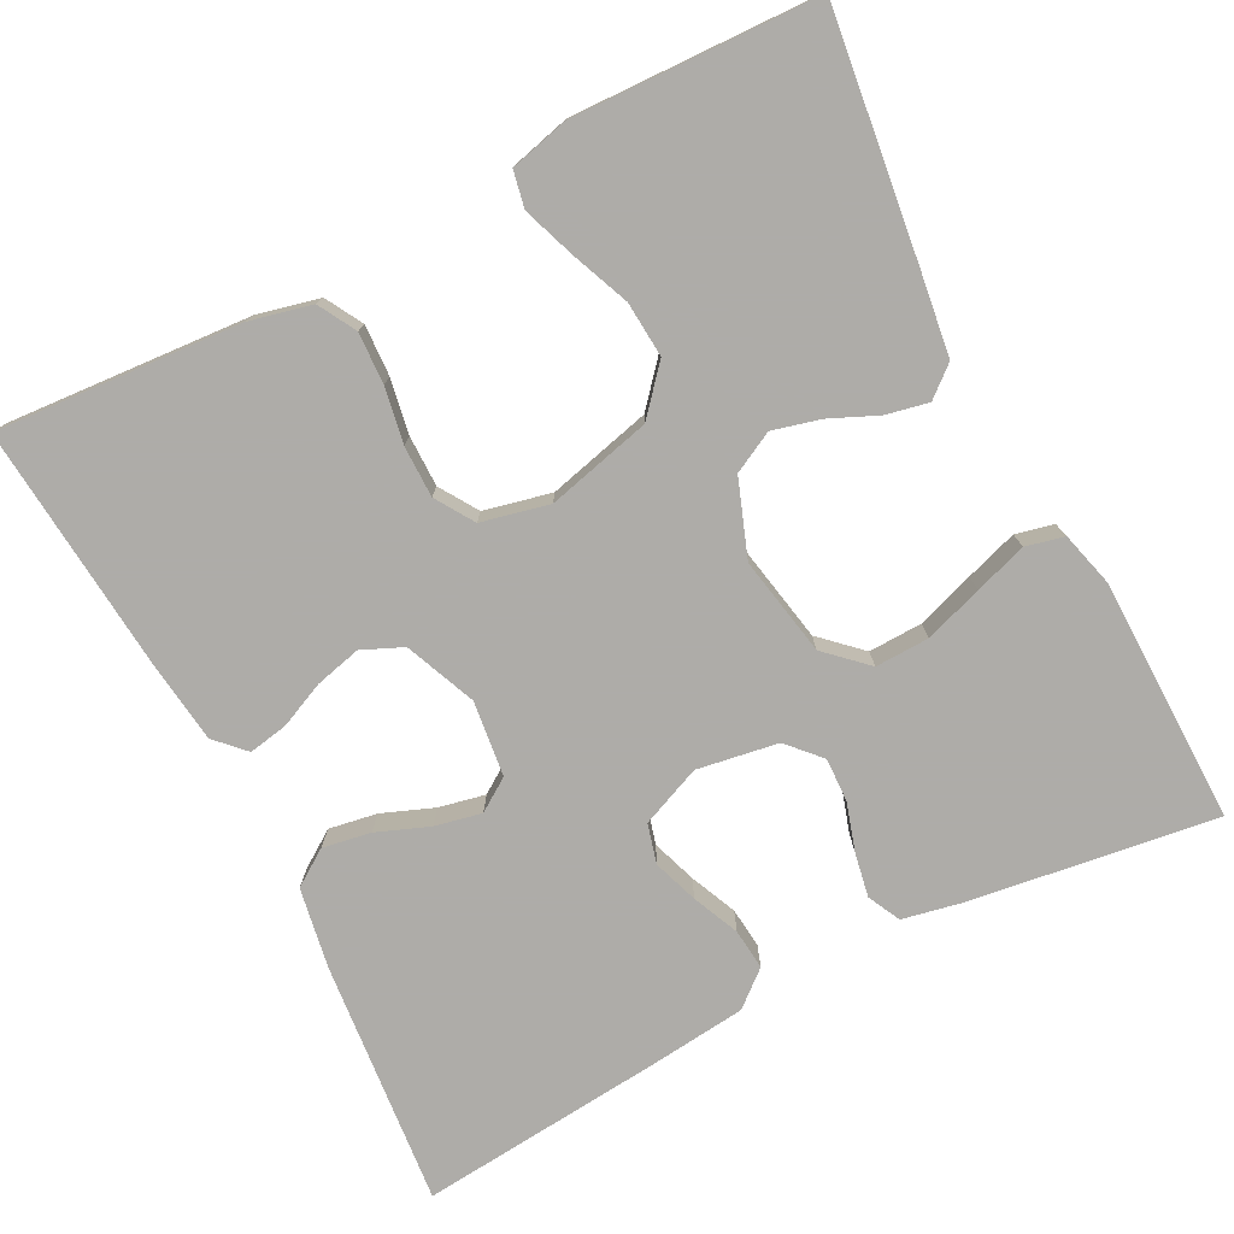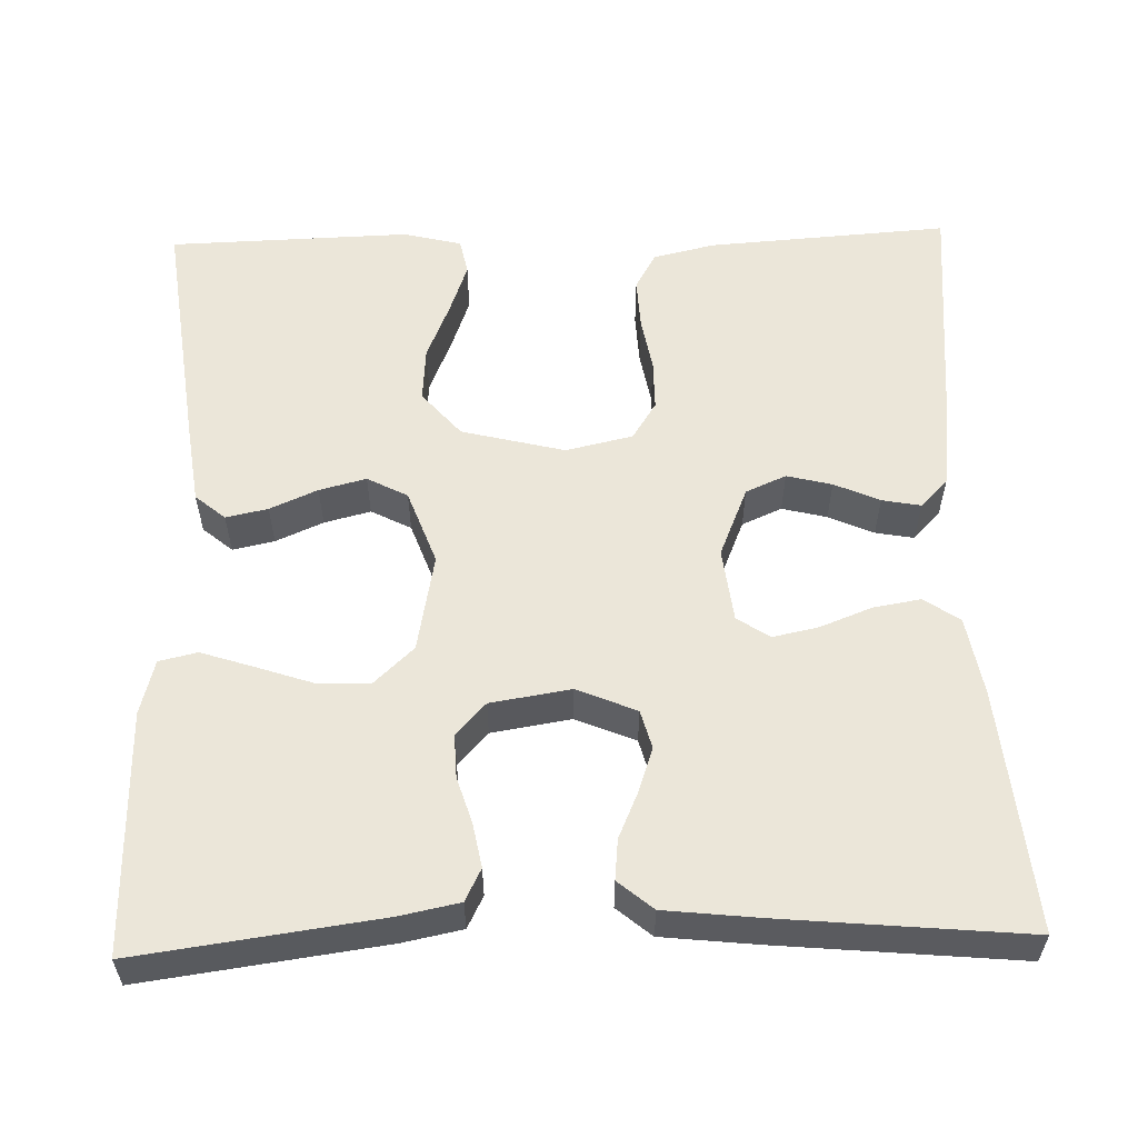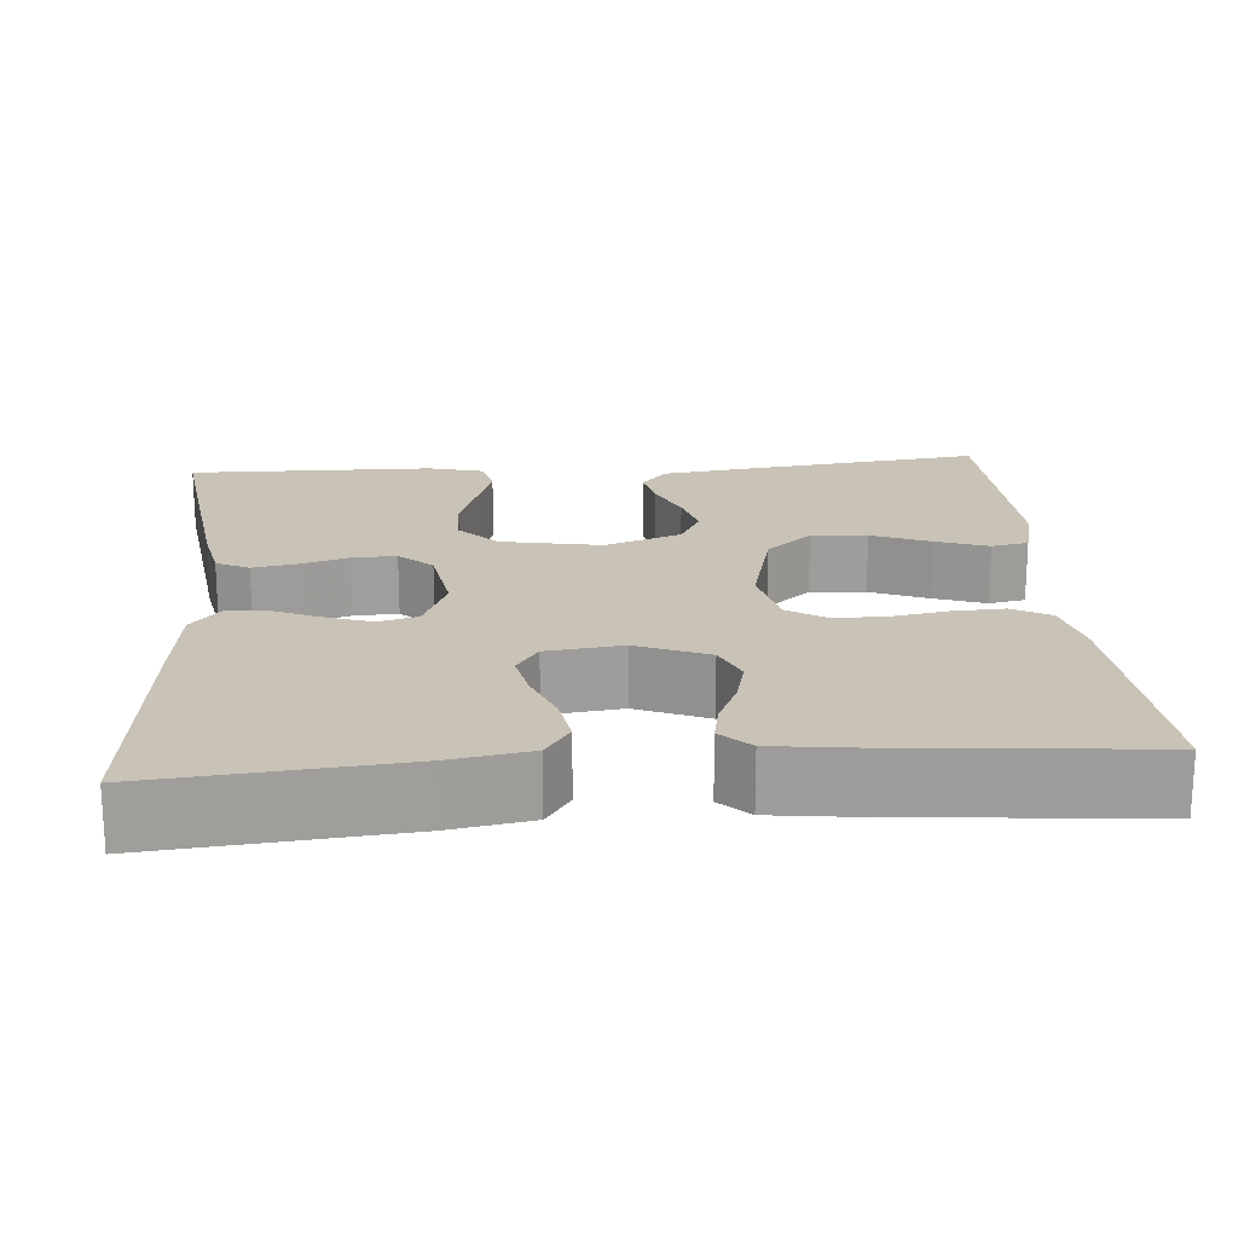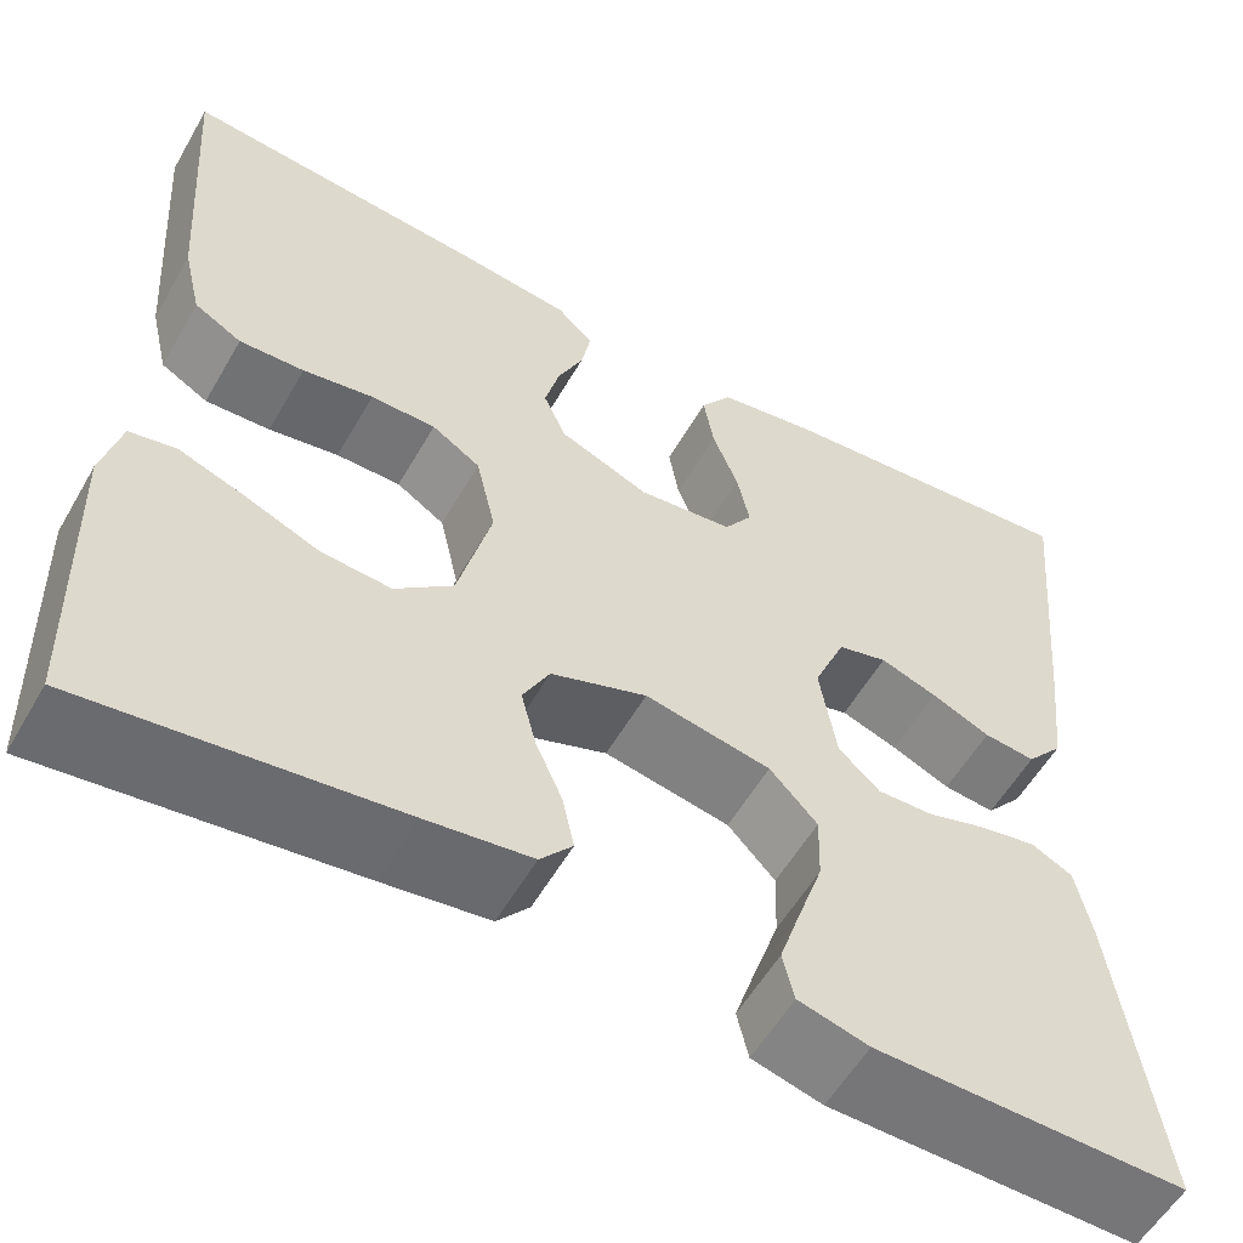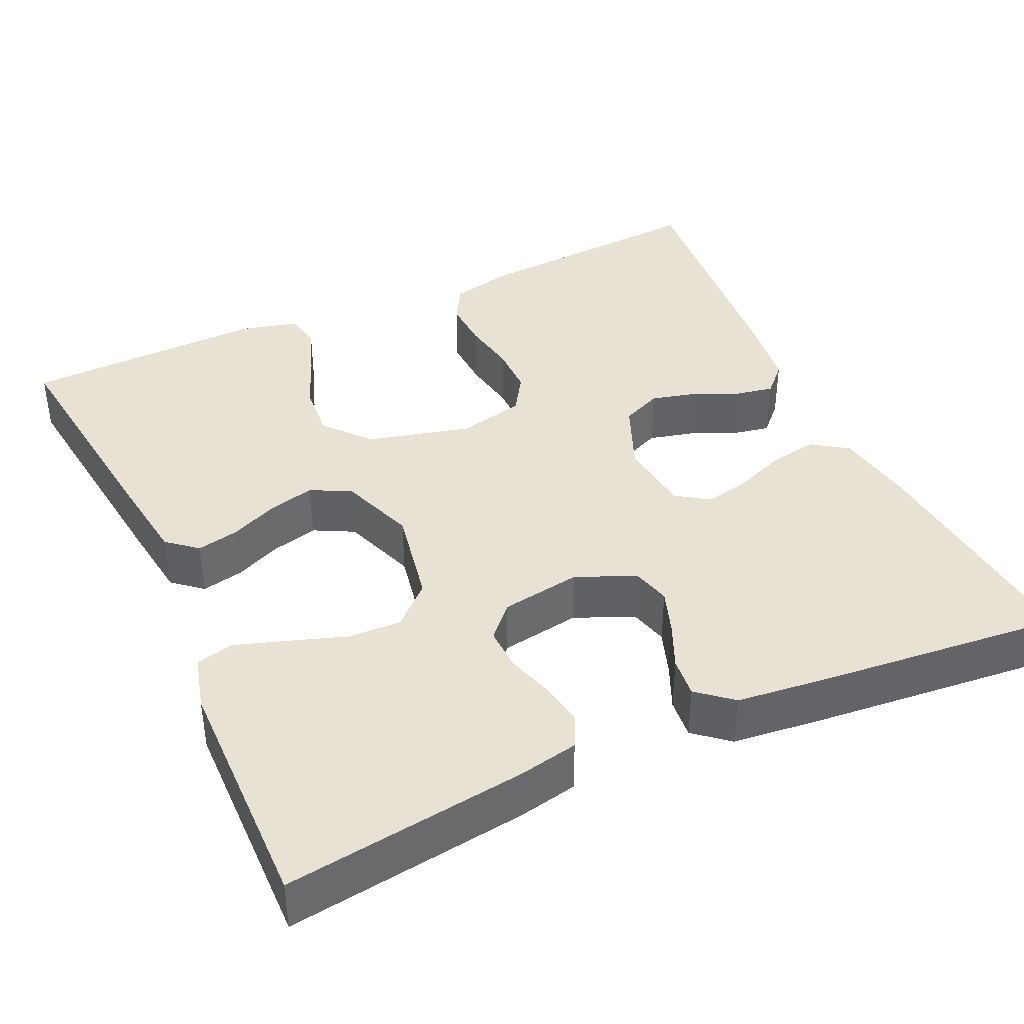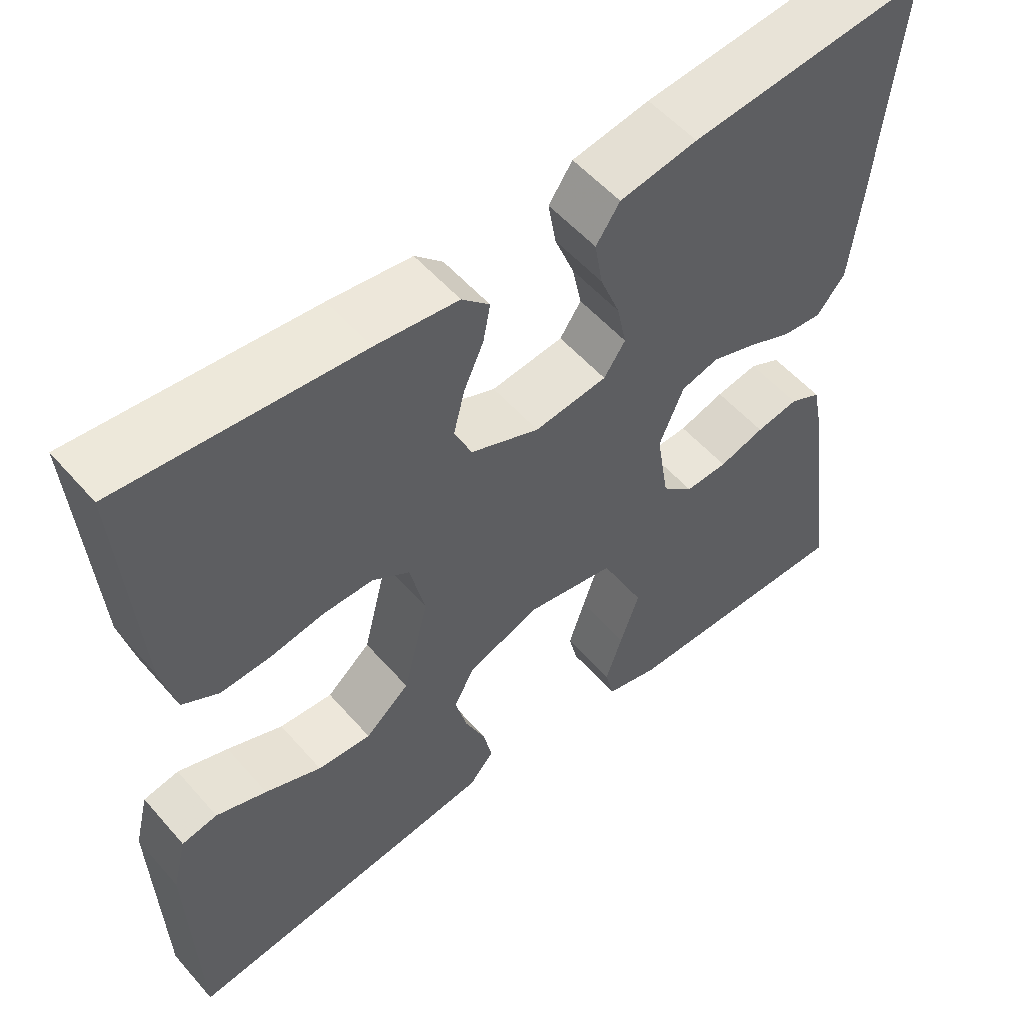
<metadata>
{"format":"obj","ext":"obj","renderer":"f3d","projection":"perspective","resolution":1024,"background":"white","views":[{"elev":-77.0,"azim":117.3,"up":"+Y"},{"elev":56.9,"azim":-91.6,"up":"+Y"},{"elev":19.5,"azim":-4.5,"up":"+Y"},{"elev":-56.6,"azim":150.3,"up":"+Z"},{"elev":39.9,"azim":-114.6,"up":"+Y"},{"elev":54.5,"azim":139.8,"up":"+Z"}]}
</metadata>
<code>
v 0.5 0.07 0.5
v 0.479 0.07 0.2
v 0.461 0.07 0.124
v 0.415 0.07 0.098
v 0.352 0.07 0.101
v 0.284 0.07 0.113
v 0.221 0.07 0.113
v 0.174 0.07 0.083
v 0.155 0.07 0
v 0.187 0.07 -0.128
v 0.243 0.07 -0.176
v 0.311 0.07 -0.171
v 0.382 0.07 -0.142
v 0.446 0.07 -0.119
v 0.491 0.07 -0.128
v 0.509 0.07 -0.2
v 0.5 0.07 -0.5
v 0.2 0.07 -0.462
v 0.098 0.07 -0.448
v 0.067 0.07 -0.411
v 0.078 0.07 -0.359
v 0.104 0.07 -0.3
v 0.119 0.07 -0.242
v 0.093 0.07 -0.192
v 0 0.07 -0.158
v -0.122 0.07 -0.181
v -0.168 0.07 -0.23
v -0.166 0.07 -0.296
v -0.142 0.07 -0.367
v -0.121 0.07 -0.431
v -0.132 0.07 -0.478
v -0.2 0.07 -0.496
v -0.5 0.07 -0.5
v -0.459 0.07 -0.2
v -0.444 0.07 -0.126
v -0.404 0.07 -0.106
v -0.35 0.07 -0.116
v -0.292 0.07 -0.134
v -0.238 0.07 -0.136
v -0.198 0.07 -0.099
v -0.182 0.07 0
v -0.213 0.07 0.074
v -0.261 0.07 0.087
v -0.316 0.07 0.068
v -0.373 0.07 0.043
v -0.423 0.07 0.038
v -0.459 0.07 0.081
v -0.472 0.07 0.2
v -0.5 0.07 0.5
v -0.2 0.07 0.472
v -0.102 0.07 0.455
v -0.072 0.07 0.411
v -0.082 0.07 0.352
v -0.107 0.07 0.288
v -0.119 0.07 0.231
v -0.092 0.07 0.191
v 0 0.07 0.18
v 0.087 0.07 0.216
v 0.109 0.07 0.266
v 0.095 0.07 0.322
v 0.07 0.07 0.378
v 0.061 0.07 0.426
v 0.096 0.07 0.46
v 0.2 0.07 0.473
v 0.5 0 0.5
v 0.479 0 0.2
v 0.461 0 0.124
v 0.415 0 0.098
v 0.352 0 0.101
v 0.284 0 0.113
v 0.221 0 0.113
v 0.174 0 0.083
v 0.155 0 0
v 0.187 0 -0.128
v 0.243 0 -0.176
v 0.311 0 -0.171
v 0.382 0 -0.142
v 0.446 0 -0.119
v 0.491 0 -0.128
v 0.509 0 -0.2
v 0.5 0 -0.5
v 0.2 0 -0.462
v 0.098 0 -0.448
v 0.067 0 -0.411
v 0.078 0 -0.359
v 0.104 0 -0.3
v 0.119 0 -0.242
v 0.093 0 -0.192
v 0 0 -0.158
v -0.122 0 -0.181
v -0.168 0 -0.23
v -0.166 0 -0.296
v -0.142 0 -0.367
v -0.121 0 -0.431
v -0.132 0 -0.478
v -0.2 0 -0.496
v -0.5 0 -0.5
v -0.459 0 -0.2
v -0.444 0 -0.126
v -0.404 0 -0.106
v -0.35 0 -0.116
v -0.292 0 -0.134
v -0.238 0 -0.136
v -0.198 0 -0.099
v -0.182 0 0
v -0.213 0 0.074
v -0.261 0 0.087
v -0.316 0 0.068
v -0.373 0 0.043
v -0.423 0 0.038
v -0.459 0 0.081
v -0.472 0 0.2
v -0.5 0 0.5
v -0.2 0 0.472
v -0.102 0 0.455
v -0.072 0 0.411
v -0.082 0 0.352
v -0.107 0 0.288
v -0.119 0 0.231
v -0.092 0 0.191
v 0 0 0.18
v 0.087 0 0.216
v 0.109 0 0.266
v 0.095 0 0.322
v 0.07 0 0.378
v 0.061 0 0.426
v 0.096 0 0.46
v 0.2 0 0.473
f 4 5 6
f 3 4 6
f 2 3 6
f 1 2 6
f 64 1 6
f 63 64 6
f 62 63 6
f 61 62 6
f 60 61 6
f 59 60 6 7
f 58 59 7 8
f 57 58 8 9
f 56 57 9 10
f 52 53 54
f 51 52 54
f 50 51 54
f 49 50 54
f 48 49 54
f 47 48 54
f 46 47 54
f 45 46 54
f 44 45 54
f 43 44 54 55
f 42 43 55 56
f 36 37 38
f 35 36 38
f 34 35 38
f 33 34 38
f 32 33 38
f 31 32 38
f 30 31 38
f 29 30 38
f 28 29 38
f 27 28 38 39
f 26 27 39 40
f 20 21 22
f 19 20 22
f 18 19 22
f 17 18 22
f 16 17 22
f 15 16 22
f 14 15 22
f 13 14 22
f 12 13 22
f 11 12 22 23
f 10 11 23 24
f 10 24 25
f 56 10 25
f 42 56 25
f 41 42 25
f 25 26 40 41
f 70 69 68
f 70 68 67
f 70 67 66
f 70 66 65
f 70 65 128
f 70 128 127
f 70 127 126
f 70 126 125
f 70 125 124
f 71 70 124 123
f 72 71 123 122
f 73 72 122 121
f 74 73 121 120
f 118 117 116
f 118 116 115
f 118 115 114
f 118 114 113
f 118 113 112
f 118 112 111
f 118 111 110
f 118 110 109
f 118 109 108
f 119 118 108 107
f 120 119 107 106
f 102 101 100
f 102 100 99
f 102 99 98
f 102 98 97
f 102 97 96
f 102 96 95
f 102 95 94
f 102 94 93
f 102 93 92
f 103 102 92 91
f 104 103 91 90
f 86 85 84
f 86 84 83
f 86 83 82
f 86 82 81
f 86 81 80
f 86 80 79
f 86 79 78
f 86 78 77
f 86 77 76
f 87 86 76 75
f 88 87 75 74
f 89 88 74
f 89 74 120
f 89 120 106
f 89 106 105
f 105 104 90 89
f 1 65 66 2
f 2 66 67 3
f 3 67 68 4
f 4 68 69 5
f 5 69 70 6
f 6 70 71 7
f 7 71 72 8
f 8 72 73 9
f 9 73 74 10
f 10 74 75 11
f 11 75 76 12
f 12 76 77 13
f 13 77 78 14
f 14 78 79 15
f 15 79 80 16
f 16 80 81 17
f 17 81 82 18
f 18 82 83 19
f 19 83 84 20
f 20 84 85 21
f 21 85 86 22
f 22 86 87 23
f 23 87 88 24
f 24 88 89 25
f 25 89 90 26
f 26 90 91 27
f 27 91 92 28
f 28 92 93 29
f 29 93 94 30
f 30 94 95 31
f 31 95 96 32
f 32 96 97 33
f 33 97 98 34
f 34 98 99 35
f 35 99 100 36
f 36 100 101 37
f 37 101 102 38
f 38 102 103 39
f 39 103 104 40
f 40 104 105 41
f 41 105 106 42
f 42 106 107 43
f 43 107 108 44
f 44 108 109 45
f 45 109 110 46
f 46 110 111 47
f 47 111 112 48
f 48 112 113 49
f 49 113 114 50
f 50 114 115 51
f 51 115 116 52
f 52 116 117 53
f 53 117 118 54
f 54 118 119 55
f 55 119 120 56
f 56 120 121 57
f 57 121 122 58
f 58 122 123 59
f 59 123 124 60
f 60 124 125 61
f 61 125 126 62
f 62 126 127 63
f 63 127 128 64
f 64 128 65 1

</code>
